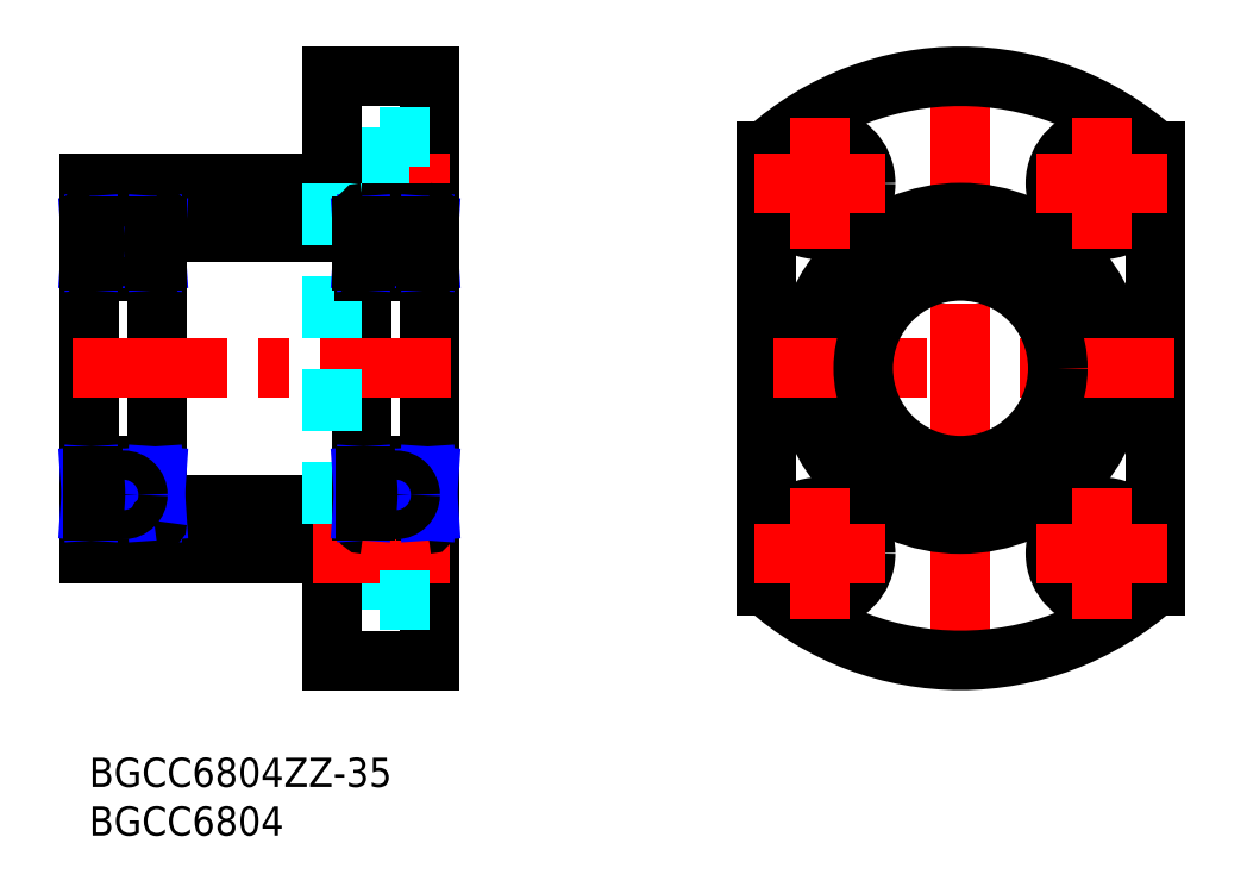
<metadata>
{"format":"dxf","ext":"dxf","renderer":"ezdxf+matplotlib","layout":"modelspace","background":"white","min_lineweight":24,"dpi":150}
</metadata>
<code>
0
SECTION
2
ENTITIES
0
LINE
8
MSM_DASHED
10
25
20
23.75
30
0
11
29.9
21
23.75
31
0
0
LINE
8
MSM_DASHED
10
25
20
18.25
30
0
11
29.9
21
18.25
31
0
0
LINE
8
MSM_CONTINUOUS
10
7
20
55.7
30
0
11
7
21
24.3
31
0
0
LINE
8
MSM_CONTINUOUS
10
7
20
26
30
0
11
28
21
26
31
0
0
LINE
8
MSM_CONTINUOUS
10
28
20
55.7
30
0
11
28
21
24.3
31
0
0
LINE
8
MSM_CONTINUOUS
10
0
20
59
30
0
11
0
21
21
31
0
0
LINE
8
MSM_CONTINUOUS
10
35
20
70
30
0
11
35
21
10
31
0
0
LINE
8
MSM_CONTINUOUS
10
6.7
20
24
30
0
11
0
21
24
31
0
0
LINE
8
MSM_CONTINUOUS
10
29.9
20
24
30
0
11
35
21
24
31
0
0
LINE
8
MSM_CONTINUOUS
10
25
20
59
30
0
11
0
21
59
31
0
0
LINE
8
MSM_CENTER
10
-1.672
20
40
30
0
11
37.18
21
40
31
0
0
LINE
8
MSM_DASHED
10
25
20
56.25
30
0
11
29.9
21
56.25
31
0
0
LINE
8
MSM_CONTINUOUS
10
25
20
70
30
0
11
35
21
70
31
0
0
LINE
8
MSM_CENTER
10
22.97
20
59
30
0
11
37.03
21
59
31
0
0
LINE
8
MSM_DASHED
10
35
20
63.75
30
0
11
29.9
21
63.75
31
0
0
LINE
8
MSM_DASHED
10
29.9
20
63.75
30
0
11
29.9
21
54.25
31
0
0
LINE
8
MSM_DASHED
10
35
20
54.25
30
0
11
29.9
21
54.25
31
0
0
LINE
8
MSM_DASHED
10
25
20
61.75
30
0
11
29.9
21
61.75
31
0
0
LINE
8
MSM_CONTINUOUS
10
25
20
70
30
0
11
25
21
59
31
0
0
LINE
8
MSM_CONTINUOUS
10
0
20
21
30
0
11
25
21
21
31
0
0
LINE
8
MSM_DASHED
10
35
20
25.75
30
0
11
29.9
21
25.75
31
0
0
LINE
8
MSM_DASHED
10
29.9
20
25.75
30
0
11
29.9
21
16.25
31
0
0
LINE
8
MSM_CONTINUOUS
10
25
20
10
30
0
11
35
21
10
31
0
0
LINE
8
MSM_CONTINUOUS
10
25
20
21
30
0
11
25
21
10
31
0
0
LINE
8
MSM_CENTER
10
22.97
20
21
30
0
11
37.03
21
21
31
0
0
LINE
8
MSM_DASHED
10
35
20
16.25
30
0
11
29.9
21
16.25
31
0
0
LINE
8
MSM_CONTINUOUS
10
6.7
20
56
30
0
11
0
21
56
31
0
0
LINE
8
MSM_CONTINUOUS
10
7
20
54
30
0
11
28
21
54
31
0
0
LINE
8
MSM_CONTINUOUS
10
28.3
20
56
30
0
11
35
21
56
31
0
0
LINE
8
MSM_CENTER
10
89.57
20
72
30
0
11
89.57
21
8
31
0
0
CIRCLE
8
MSM_CONTINUOUS
10
89.57
20
40
30
0
40
16
0
LINE
8
MSM_CONTINUOUS
10
109.6
20
62.36
30
0
11
109.6
21
17.64
31
0
0
LINE
8
MSM_CONTINUOUS
10
69.57
20
62.36
30
0
11
69.57
21
17.64
31
0
0
ARC
8
MSM_CONTINUOUS
10
89.57
20
40
30
0
40
30
50
48.19
51
131.8
0
ARC
8
MSM_CONTINUOUS
10
89.57
20
40
30
0
40
30
50
228.2
51
311.8
0
LINE
8
MSM_CENTER
10
111.6
20
40
30
0
11
67.57
21
40
31
0
0
CIRCLE
8
MSM_CONTINUOUS
10
75.07
20
59
30
0
40
2.75
0
CIRCLE
8
MSM_CONTINUOUS
10
75.07
20
59
30
0
40
4.75
0
CIRCLE
8
MSM_CONTINUOUS
10
104.1
20
59
30
0
40
2.75
0
CIRCLE
8
MSM_CONTINUOUS
10
104.1
20
59
30
0
40
4.75
0
CIRCLE
8
MSM_CONTINUOUS
10
104.1
20
21
30
0
40
2.75
0
CIRCLE
8
MSM_CONTINUOUS
10
104.1
20
21
30
0
40
4.75
0
CIRCLE
8
MSM_CONTINUOUS
10
75.07
20
21
30
0
40
2.75
0
CIRCLE
8
MSM_CONTINUOUS
10
75.07
20
21
30
0
40
4.75
0
LINE
8
MSM_CENTER
10
110.8
20
59
30
0
11
97.32
21
59
31
0
0
LINE
8
MSM_CENTER
10
104.1
20
65.75
30
0
11
104.1
21
52.25
31
0
0
LINE
8
MSM_DASHED
10
25
20
59
30
0
11
25
21
21
31
0
0
LINE
8
MSM_CONTINUOUS
10
4.618
20
54
30
0
11
6.678
21
54
31
0
0
LINE
8
MSM_CONTINUOUS
10
6.678
20
51.6
30
0
11
4.039
21
51.6
31
0
0
LINE
8
MSM_CONTINUOUS
10
0.3
20
50
30
0
11
6.7
21
50
31
0
0
LINE
8
MSM_CONTINUOUS
10
4.618
20
26
30
0
11
6.678
21
26
31
0
0
LINE
8
MSM_CONTINUOUS
10
6.678
20
28.4
30
0
11
4.039
21
28.4
31
0
0
LINE
8
MSM_CONTINUOUS
10
0.3
20
30
30
0
11
6.7
21
30
31
0
0
ARC
8
MSM_CONTINUOUS
10
0.3
20
24.3
30
0
40
0.3
50
180
51
270
0
ARC
8
MSM_CONTINUOUS
10
0.3
20
29.7
30
0
40
0.3
50
90
51
180
0
LINE
8
MSM_CONTINUOUS
10
0.322
20
25.38
30
0
11
-2.84e-14
21
25.38
31
0
0
LINE
8
MSM_CONTINUOUS
10
-2.84e-14
20
28.9
30
0
11
0.322
21
28.9
31
0
0
LINE
8
MSM_CONTINUOUS
10
0.0805
20
28.9
30
0
11
0.0805
21
25.38
31
0
0
LINE
8
MSM_NARROW
10
0.0805
20
25.38
30
0
11
0.322
21
28.9
31
0
0
LINE
8
MSM_NARROW
10
0.322
20
25.38
30
0
11
0.0805
21
28.9
31
0
0
LINE
8
MSM_CONTINUOUS
10
0.322
20
25.38
30
0
11
0.322
21
28.9
31
0
0
LINE
8
MSM_CONTINUOUS
10
0.322
20
26
30
0
11
2.382
21
26
31
0
0
LINE
8
MSM_CONTINUOUS
10
2.961
20
28.4
30
0
11
0.322
21
28.4
31
0
0
LINE
8
MSM_CONTINUOUS
10
0.322
20
54.62
30
0
11
0.322
21
51.1
31
0
0
LINE
8
MSM_CONTINUOUS
10
0.0805
20
51.1
30
0
11
0.0805
21
54.62
31
0
0
LINE
8
MSM_NARROW
10
0.0805
20
54.62
30
0
11
0.322
21
51.1
31
0
0
LINE
8
MSM_NARROW
10
0.322
20
54.62
30
0
11
0.0805
21
51.1
31
0
0
ARC
8
MSM_CONTINUOUS
10
0.3
20
50.3
30
0
40
0.3
50
180
51
270
0
LINE
8
MSM_CONTINUOUS
10
-2.84e-14
20
51.1
30
0
11
0.322
21
51.1
31
0
0
ARC
8
MSM_CONTINUOUS
10
0.3
20
55.7
30
0
40
0.3
50
90
51
180
0
LINE
8
MSM_CONTINUOUS
10
0.322
20
54.62
30
0
11
-2.84e-14
21
54.62
31
0
0
LINE
8
MSM_CONTINUOUS
10
0.322
20
54
30
0
11
2.382
21
54
31
0
0
LINE
8
MSM_CONTINUOUS
10
2.961
20
51.6
30
0
11
0.322
21
51.6
31
0
0
LINE
8
MSM_CONTINUOUS
10
6.678
20
28.9
30
0
11
6.678
21
25.38
31
0
0
LINE
8
MSM_CONTINUOUS
10
6.678
20
25.38
30
0
11
7
21
25.38
31
0
0
ARC
8
MSM_CONTINUOUS
10
6.7
20
29.7
30
0
40
0.3
50
0
51
90
0
LINE
8
MSM_CONTINUOUS
10
6.678
20
28.9
30
0
11
7
21
28.9
31
0
0
LINE
8
MSM_CONTINUOUS
10
6.919
20
25.38
30
0
11
6.919
21
28.9
31
0
0
LINE
8
MSM_NARROW
10
6.678
20
25.38
30
0
11
6.919
21
28.9
31
0
0
LINE
8
MSM_NARROW
10
6.919
20
25.38
30
0
11
6.678
21
28.9
31
0
0
LINE
8
MSM_CONTINUOUS
10
6.678
20
51.1
30
0
11
6.678
21
54.62
31
0
0
LINE
8
MSM_CONTINUOUS
10
6.919
20
54.62
30
0
11
6.919
21
51.1
31
0
0
LINE
8
MSM_NARROW
10
6.678
20
54.62
30
0
11
6.919
21
51.1
31
0
0
LINE
8
MSM_NARROW
10
6.919
20
54.62
30
0
11
6.678
21
51.1
31
0
0
ARC
8
MSM_CONTINUOUS
10
6.7
20
50.3
30
0
40
0.3
50
270
51
0
0
LINE
8
MSM_CONTINUOUS
10
6.678
20
51.1
30
0
11
7
21
51.1
31
0
0
ARC
8
MSM_CONTINUOUS
10
6.7
20
55.7
30
0
40
0.3
50
0
51
90
0
LINE
8
MSM_CONTINUOUS
10
6.678
20
54.62
30
0
11
7
21
54.62
31
0
0
LINE
8
MSM_CONTINUOUS
10
32.62
20
54
30
0
11
34.68
21
54
31
0
0
LINE
8
MSM_CONTINUOUS
10
34.68
20
51.6
30
0
11
32.04
21
51.6
31
0
0
LINE
8
MSM_CONTINUOUS
10
28.3
20
50
30
0
11
34.7
21
50
31
0
0
LINE
8
MSM_CONTINUOUS
10
32.62
20
26
30
0
11
34.68
21
26
31
0
0
LINE
8
MSM_CONTINUOUS
10
34.68
20
28.4
30
0
11
32.04
21
28.4
31
0
0
LINE
8
MSM_CONTINUOUS
10
28.3
20
30
30
0
11
34.7
21
30
31
0
0
ARC
8
MSM_CONTINUOUS
10
28.3
20
24.3
30
0
40
0.3
50
180
51
270
0
ARC
8
MSM_CONTINUOUS
10
28.3
20
29.7
30
0
40
0.3
50
90
51
180
0
LINE
8
MSM_CONTINUOUS
10
28.32
20
25.38
30
0
11
28
21
25.38
31
0
0
LINE
8
MSM_CONTINUOUS
10
28
20
28.9
30
0
11
28.32
21
28.9
31
0
0
LINE
8
MSM_CONTINUOUS
10
28.08
20
28.9
30
0
11
28.08
21
25.38
31
0
0
LINE
8
MSM_NARROW
10
28.08
20
25.38
30
0
11
28.32
21
28.9
31
0
0
LINE
8
MSM_NARROW
10
28.32
20
25.38
30
0
11
28.08
21
28.9
31
0
0
LINE
8
MSM_CONTINUOUS
10
28.32
20
25.38
30
0
11
28.32
21
28.9
31
0
0
LINE
8
MSM_CONTINUOUS
10
28.32
20
26
30
0
11
30.38
21
26
31
0
0
LINE
8
MSM_CONTINUOUS
10
30.96
20
28.4
30
0
11
28.32
21
28.4
31
0
0
LINE
8
MSM_CONTINUOUS
10
28.32
20
54.62
30
0
11
28.32
21
51.1
31
0
0
LINE
8
MSM_CONTINUOUS
10
28.08
20
51.1
30
0
11
28.08
21
54.62
31
0
0
LINE
8
MSM_NARROW
10
28.08
20
54.62
30
0
11
28.32
21
51.1
31
0
0
LINE
8
MSM_NARROW
10
28.32
20
54.62
30
0
11
28.08
21
51.1
31
0
0
ARC
8
MSM_CONTINUOUS
10
28.3
20
50.3
30
0
40
0.3
50
180
51
270
0
LINE
8
MSM_CONTINUOUS
10
28
20
51.1
30
0
11
28.32
21
51.1
31
0
0
ARC
8
MSM_CONTINUOUS
10
28.3
20
55.7
30
0
40
0.3
50
90
51
180
0
LINE
8
MSM_CONTINUOUS
10
28.32
20
54.62
30
0
11
28
21
54.62
31
0
0
LINE
8
MSM_CONTINUOUS
10
28.32
20
54
30
0
11
30.38
21
54
31
0
0
LINE
8
MSM_CONTINUOUS
10
30.96
20
51.6
30
0
11
28.32
21
51.6
31
0
0
ARC
8
MSM_CONTINUOUS
10
34.7
20
24.3
30
0
40
0.3
50
270
51
0
0
LINE
8
MSM_CONTINUOUS
10
34.68
20
28.9
30
0
11
34.68
21
25.38
31
0
0
LINE
8
MSM_CONTINUOUS
10
34.68
20
25.38
30
0
11
35
21
25.38
31
0
0
ARC
8
MSM_CONTINUOUS
10
34.7
20
29.7
30
0
40
0.3
50
0
51
90
0
LINE
8
MSM_CONTINUOUS
10
34.68
20
28.9
30
0
11
35
21
28.9
31
0
0
LINE
8
MSM_CONTINUOUS
10
34.92
20
25.38
30
0
11
34.92
21
28.9
31
0
0
LINE
8
MSM_NARROW
10
34.68
20
25.38
30
0
11
34.92
21
28.9
31
0
0
LINE
8
MSM_NARROW
10
34.92
20
25.38
30
0
11
34.68
21
28.9
31
0
0
LINE
8
MSM_CONTINUOUS
10
34.68
20
51.1
30
0
11
34.68
21
54.62
31
0
0
LINE
8
MSM_CONTINUOUS
10
34.92
20
54.62
30
0
11
34.92
21
51.1
31
0
0
LINE
8
MSM_NARROW
10
34.68
20
54.62
30
0
11
34.92
21
51.1
31
0
0
LINE
8
MSM_NARROW
10
34.92
20
54.62
30
0
11
34.68
21
51.1
31
0
0
ARC
8
MSM_CONTINUOUS
10
34.7
20
50.3
30
0
40
0.3
50
270
51
0
0
LINE
8
MSM_CONTINUOUS
10
34.68
20
51.1
30
0
11
35
21
51.1
31
0
0
ARC
8
MSM_CONTINUOUS
10
34.7
20
55.7
30
0
40
0.3
50
0
51
90
0
LINE
8
MSM_CONTINUOUS
10
34.68
20
54.62
30
0
11
35
21
54.62
31
0
0
CIRCLE
8
MSM_CONTINUOUS
10
89.57
20
40
30
0
40
10
0
LINE
8
MSM_CENTER
10
81.82
20
59
30
0
11
68.32
21
59
31
0
0
LINE
8
MSM_CENTER
10
75.07
20
65.75
30
0
11
75.07
21
52.25
31
0
0
LINE
8
MSM_CENTER
10
81.82
20
21
30
0
11
68.32
21
21
31
0
0
LINE
8
MSM_CENTER
10
75.07
20
27.75
30
0
11
75.07
21
14.25
31
0
0
LINE
8
MSM_CENTER
10
110.8
20
21
30
0
11
97.32
21
21
31
0
0
LINE
8
MSM_CENTER
10
104.1
20
27.75
30
0
11
104.1
21
14.25
31
0
0
CIRCLE
8
MSM_CONTINUOUS
10
31.5
20
53
30
0
40
1.5
0
CIRCLE
8
MSM_CONTINUOUS
10
31.5
20
27
30
0
40
1.5
0
CIRCLE
8
MSM_CONTINUOUS
10
3.5
20
27
30
0
40
1.5
0
CIRCLE
8
MSM_CONTINUOUS
10
3.5
20
53
30
0
40
1.5
0
ARC
8
MSM_CONTINUOUS
10
6.7
20
24.3
30
0
40
0.3
50
270
51
0
0
TEXT
8
MSM_PART_NUMBER
10
-6e-16
20
-3
30
0
40
3
1
BGCC6804ZZ-35
0
TEXT
8
MSM_PART_NUMBER
10
-1.5e-15
20
-8
30
0
40
3
1
BGCC6804
0
VIEWPORT
8
0
10
0
20
0
30
0
40
13.21
41
6.528
68
     1
69
     1
0
VIEWPORT
8
0
10
5.25
20
4
30
0
40
8.4
41
6.4
68
     2
69
     2
0
ENDSEC
0
EOF

</code>
